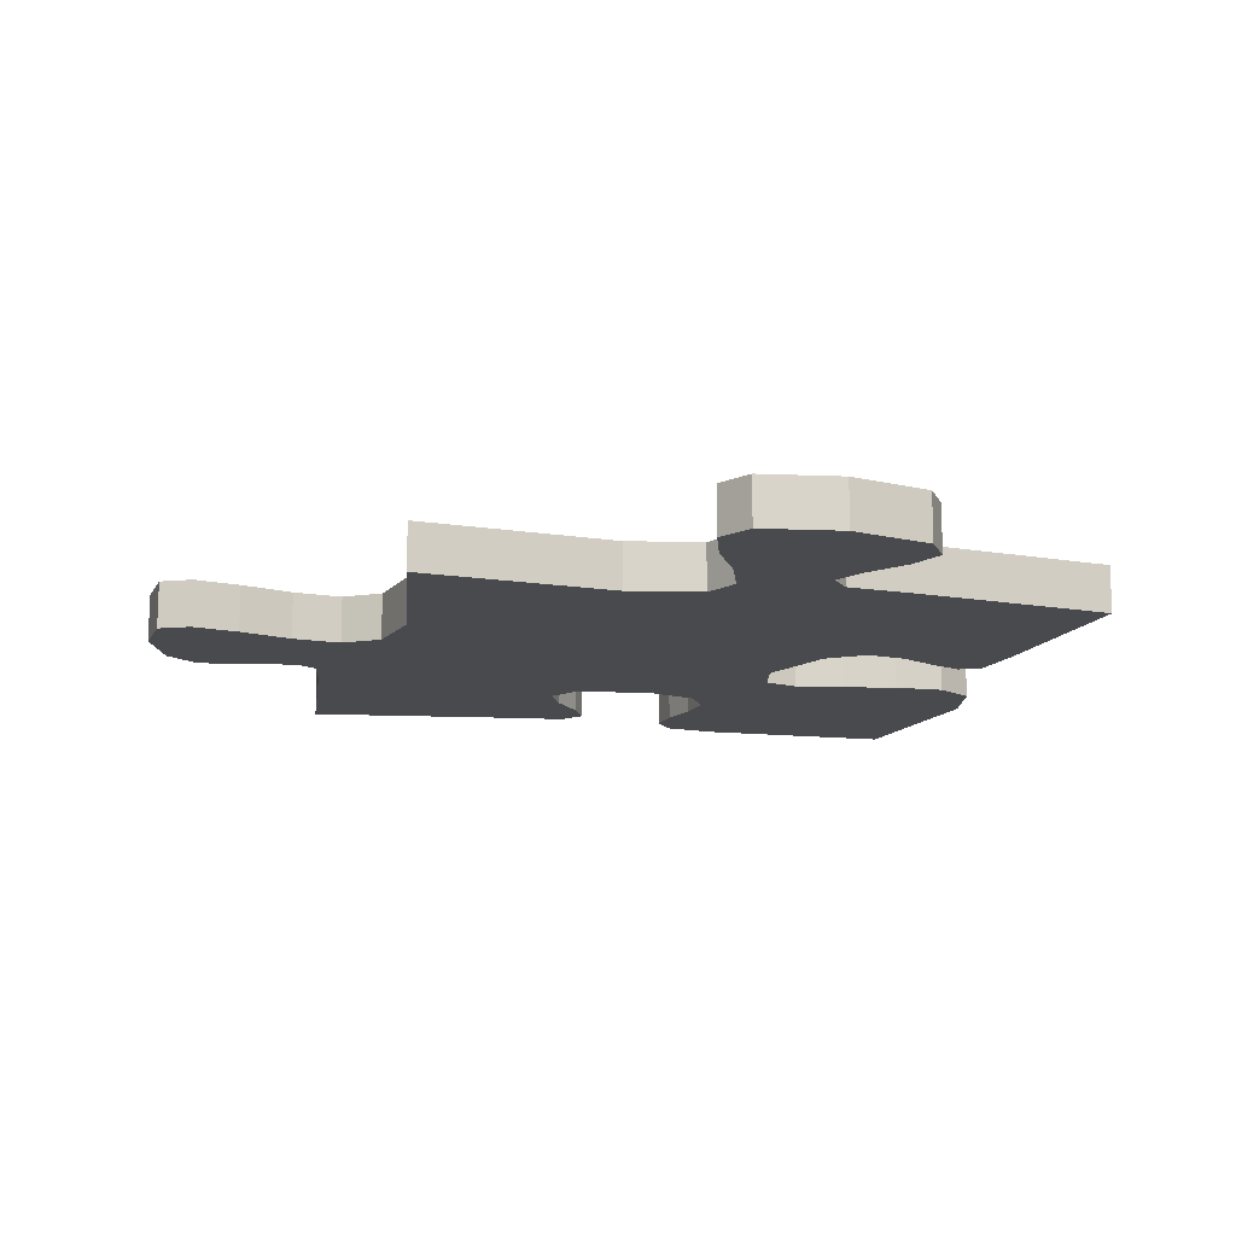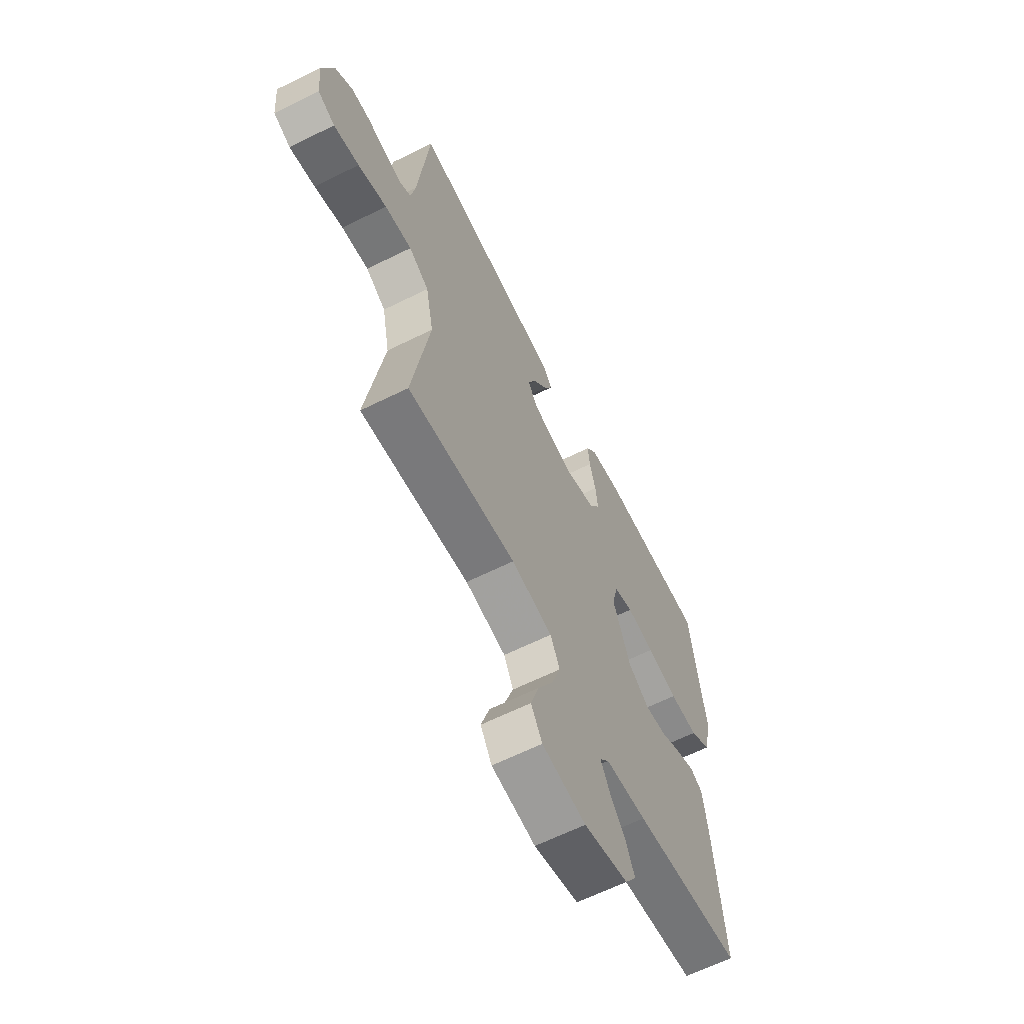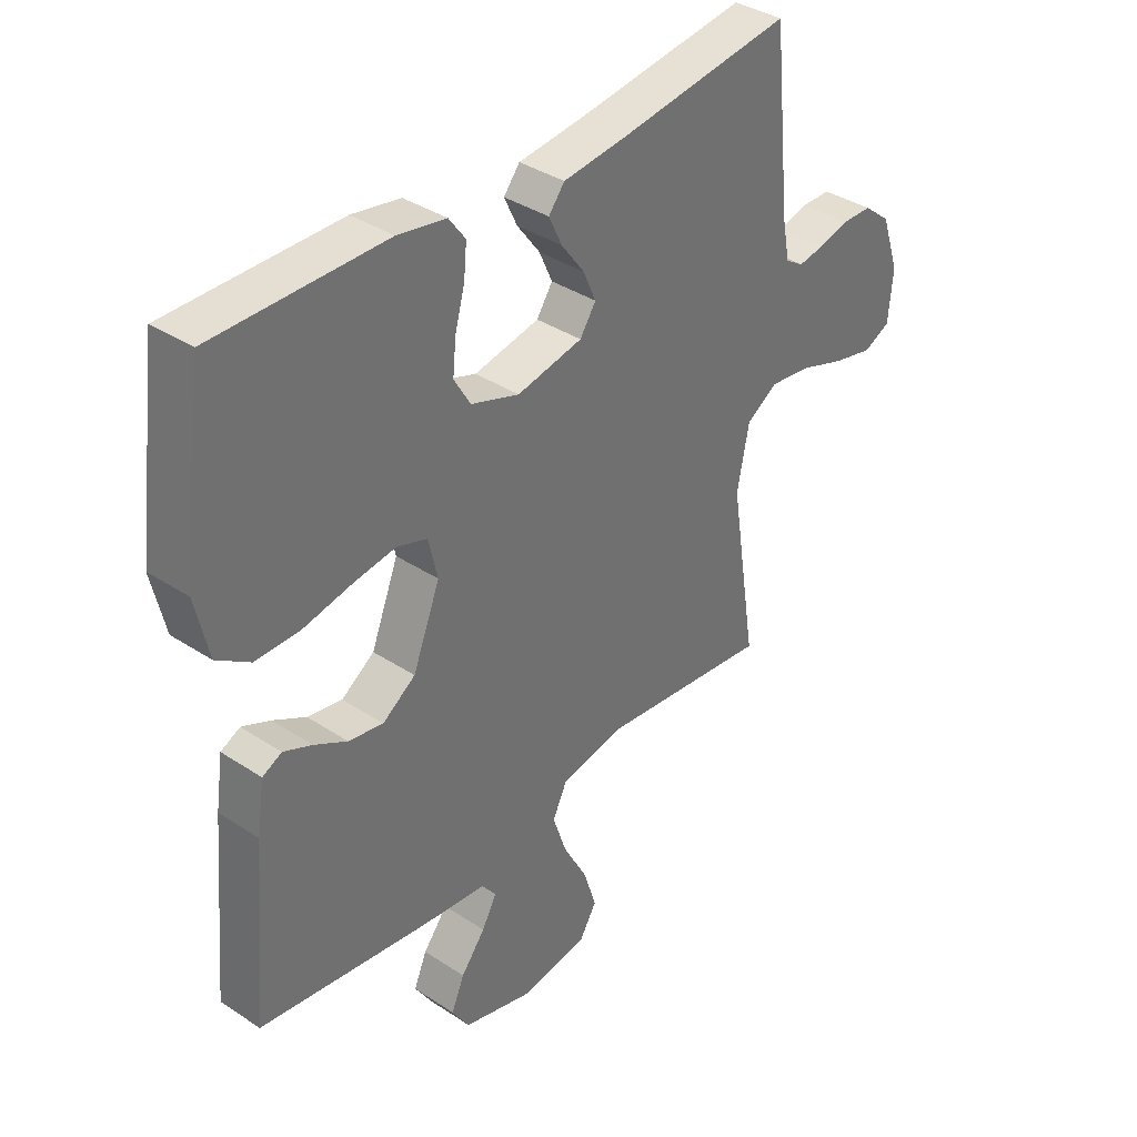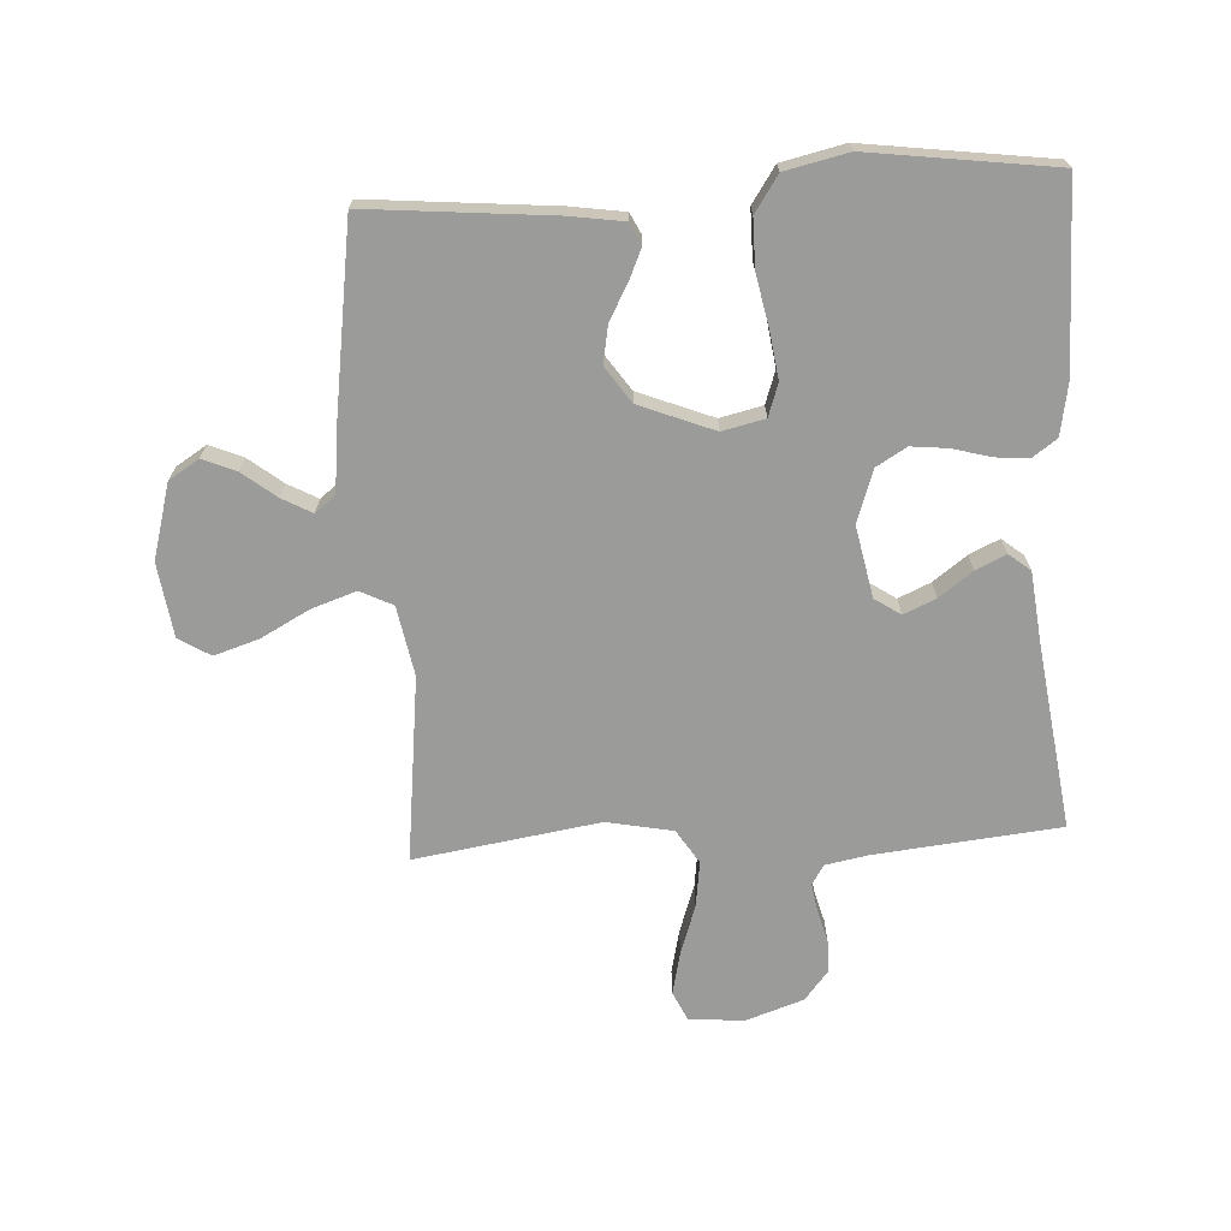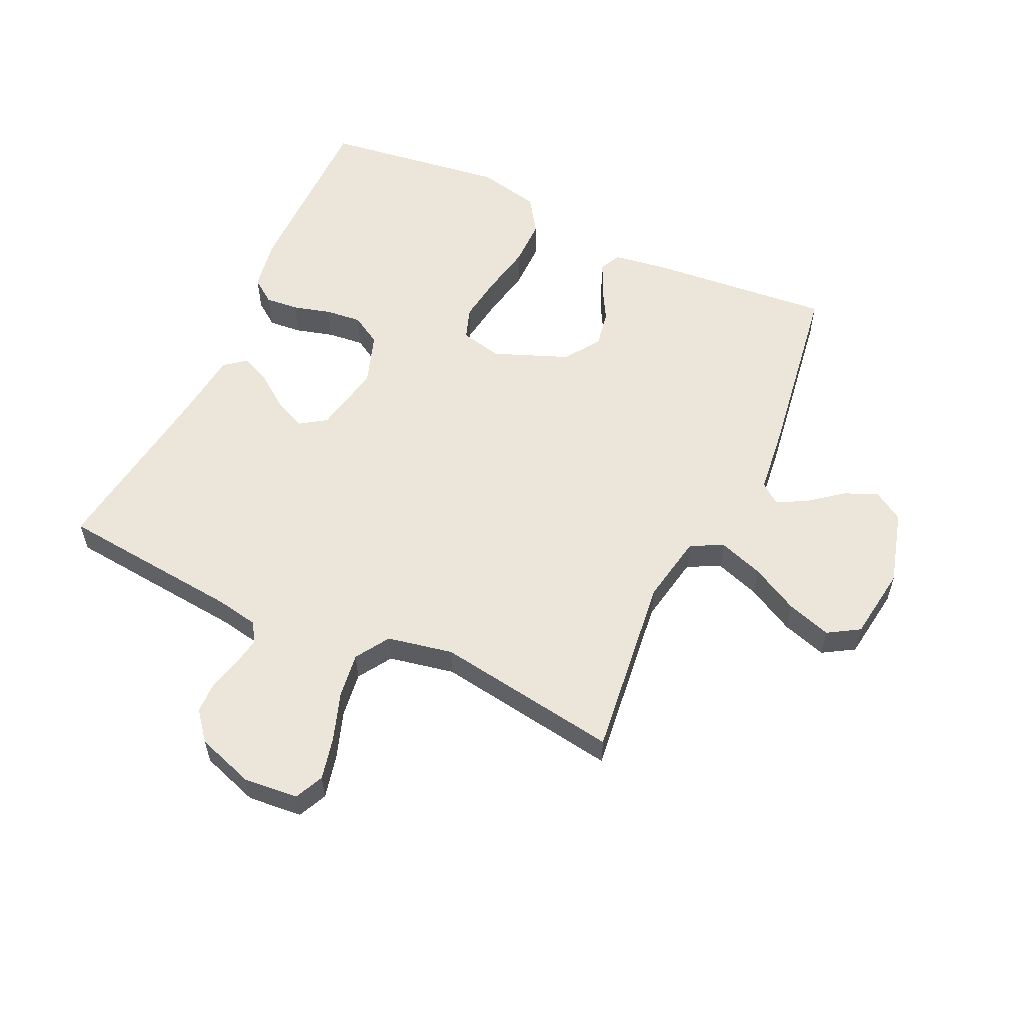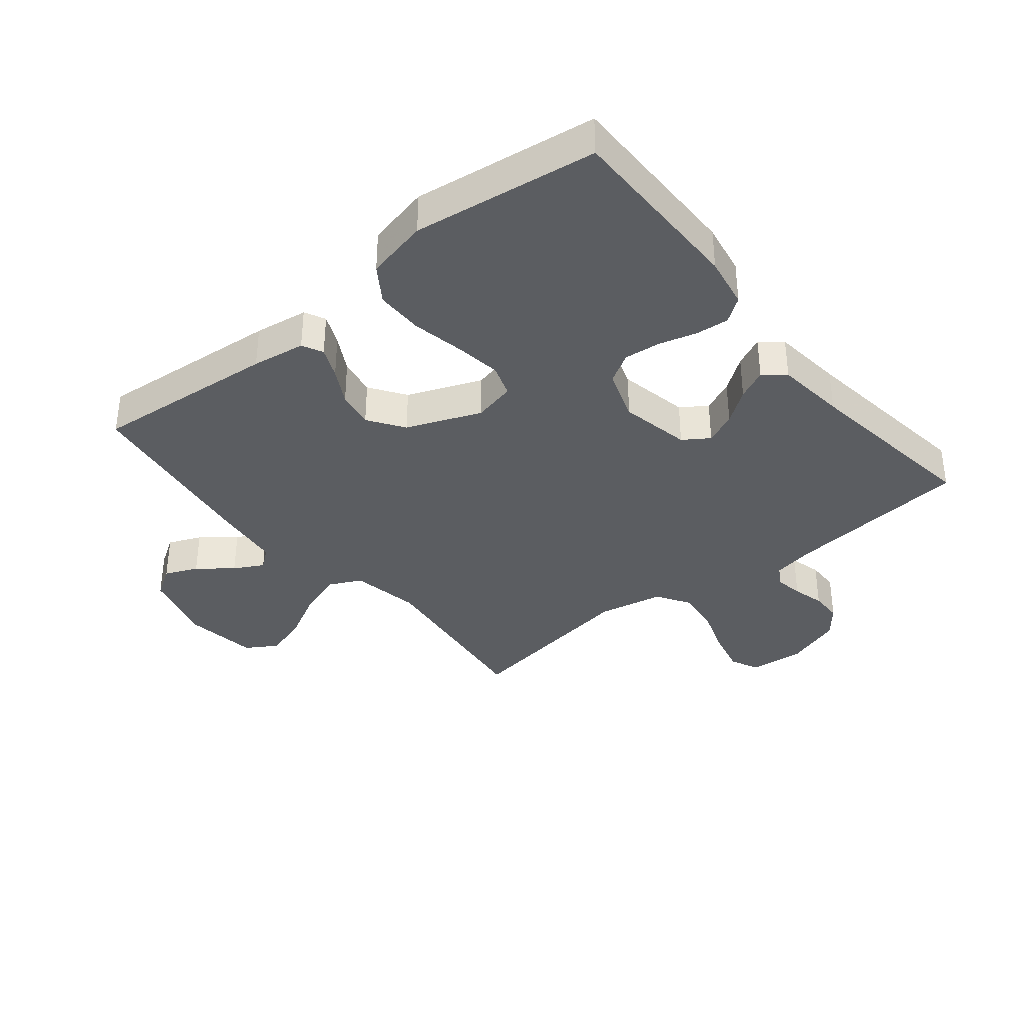
<metadata>
{"format":"obj","ext":"obj","renderer":"f3d","projection":"perspective","resolution":1024,"background":"white","views":[{"elev":-13.3,"azim":166.4,"up":"+Y"},{"elev":-63.6,"azim":116.6,"up":"+Z"},{"elev":37.0,"azim":-49.6,"up":"+Z"},{"elev":-69.6,"azim":-86.8,"up":"+Y"},{"elev":57.0,"azim":114.9,"up":"+Y"},{"elev":-36.1,"azim":-51.0,"up":"+Y"}]}
</metadata>
<code>
v -0.5 0.07 0.5
v -0.2 0.07 0.499
v -0.115 0.07 0.484
v -0.086 0.07 0.444
v -0.091 0.07 0.39
v -0.108 0.07 0.328
v -0.114 0.07 0.269
v -0.085 0.07 0.22
v 0 0.07 0.191
v 0.115 0.07 0.214
v 0.143 0.07 0.256
v 0.12 0.07 0.308
v 0.08 0.07 0.362
v 0.057 0.07 0.411
v 0.085 0.07 0.446
v 0.2 0.07 0.459
v 0.5 0.07 0.5
v 0.531 0.07 0.2
v 0.544 0.07 0.131
v 0.576 0.07 0.111
v 0.623 0.07 0.119
v 0.675 0.07 0.133
v 0.728 0.07 0.132
v 0.775 0.07 0.094
v 0.807 0.07 0
v 0.799 0.07 -0.089
v 0.752 0.07 -0.111
v 0.682 0.07 -0.095
v 0.603 0.07 -0.068
v 0.529 0.07 -0.058
v 0.474 0.07 -0.093
v 0.453 0.07 -0.2
v 0.5 0.07 -0.5
v 0.2 0.07 -0.465
v 0.087 0.07 -0.486
v 0.061 0.07 -0.539
v 0.086 0.07 -0.612
v 0.128 0.07 -0.69
v 0.151 0.07 -0.762
v 0.12 0.07 -0.813
v 0 0.07 -0.83
v -0.122 0.07 -0.796
v -0.153 0.07 -0.747
v -0.13 0.07 -0.693
v -0.087 0.07 -0.638
v -0.061 0.07 -0.59
v -0.087 0.07 -0.557
v -0.2 0.07 -0.544
v -0.5 0.07 -0.5
v -0.473 0.07 -0.2
v -0.46 0.07 -0.113
v -0.426 0.07 -0.096
v -0.376 0.07 -0.118
v -0.318 0.07 -0.15
v -0.257 0.07 -0.161
v -0.199 0.07 -0.121
v -0.151 0.07 0
v -0.167 0.07 0.069
v -0.22 0.07 0.087
v -0.296 0.07 0.076
v -0.381 0.07 0.059
v -0.459 0.07 0.059
v -0.517 0.07 0.098
v -0.54 0.07 0.2
v -0.5 0 0.5
v -0.2 0 0.499
v -0.115 0 0.484
v -0.086 0 0.444
v -0.091 0 0.39
v -0.108 0 0.328
v -0.114 0 0.269
v -0.085 0 0.22
v 0 0 0.191
v 0.115 0 0.214
v 0.143 0 0.256
v 0.12 0 0.308
v 0.08 0 0.362
v 0.057 0 0.411
v 0.085 0 0.446
v 0.2 0 0.459
v 0.5 0 0.5
v 0.531 0 0.2
v 0.544 0 0.131
v 0.576 0 0.111
v 0.623 0 0.119
v 0.675 0 0.133
v 0.728 0 0.132
v 0.775 0 0.094
v 0.807 0 0
v 0.799 0 -0.089
v 0.752 0 -0.111
v 0.682 0 -0.095
v 0.603 0 -0.068
v 0.529 0 -0.058
v 0.474 0 -0.093
v 0.453 0 -0.2
v 0.5 0 -0.5
v 0.2 0 -0.465
v 0.087 0 -0.486
v 0.061 0 -0.539
v 0.086 0 -0.612
v 0.128 0 -0.69
v 0.151 0 -0.762
v 0.12 0 -0.813
v 0 0 -0.83
v -0.122 0 -0.796
v -0.153 0 -0.747
v -0.13 0 -0.693
v -0.087 0 -0.638
v -0.061 0 -0.59
v -0.087 0 -0.557
v -0.2 0 -0.544
v -0.5 0 -0.5
v -0.473 0 -0.2
v -0.46 0 -0.113
v -0.426 0 -0.096
v -0.376 0 -0.118
v -0.318 0 -0.15
v -0.257 0 -0.161
v -0.199 0 -0.121
v -0.151 0 0
v -0.167 0 0.069
v -0.22 0 0.087
v -0.296 0 0.076
v -0.381 0 0.059
v -0.459 0 0.059
v -0.517 0 0.098
v -0.54 0 0.2
f 4 5 6
f 3 4 6
f 2 3 6
f 1 2 6
f 64 1 6
f 63 64 6
f 62 63 6
f 61 62 6
f 60 61 6
f 59 60 6 7
f 58 59 7 8
f 57 58 8 9
f 56 57 9 10
f 52 53 54
f 51 52 54
f 50 51 54
f 49 50 54
f 48 49 54
f 47 48 54
f 46 47 54 55
f 43 44 45
f 42 43 45
f 41 42 45
f 40 41 45
f 39 40 45
f 38 39 45
f 37 38 45
f 36 37 45 46
f 46 55 56
f 36 46 56
f 35 36 56
f 32 33 34
f 35 56 10
f 34 35 10
f 32 34 10
f 31 32 10
f 27 28 29
f 26 27 29
f 25 26 29
f 24 25 29
f 23 24 29
f 22 23 29
f 21 22 29
f 20 21 29 30
f 16 17 18
f 16 18 19
f 15 16 19
f 14 15 19
f 13 14 19
f 12 13 19
f 20 30 31
f 19 20 31
f 12 19 31
f 11 12 31
f 10 11 31
f 70 69 68
f 70 68 67
f 70 67 66
f 70 66 65
f 70 65 128
f 70 128 127
f 70 127 126
f 70 126 125
f 70 125 124
f 71 70 124 123
f 72 71 123 122
f 73 72 122 121
f 74 73 121 120
f 118 117 116
f 118 116 115
f 118 115 114
f 118 114 113
f 118 113 112
f 118 112 111
f 119 118 111 110
f 109 108 107
f 109 107 106
f 109 106 105
f 109 105 104
f 109 104 103
f 109 103 102
f 109 102 101
f 110 109 101 100
f 120 119 110
f 120 110 100
f 120 100 99
f 98 97 96
f 74 120 99
f 74 99 98
f 74 98 96
f 74 96 95
f 93 92 91
f 93 91 90
f 93 90 89
f 93 89 88
f 93 88 87
f 93 87 86
f 93 86 85
f 94 93 85 84
f 82 81 80
f 83 82 80
f 83 80 79
f 83 79 78
f 83 78 77
f 83 77 76
f 95 94 84
f 95 84 83
f 95 83 76
f 95 76 75
f 95 75 74
f 1 65 66 2
f 2 66 67 3
f 3 67 68 4
f 4 68 69 5
f 5 69 70 6
f 6 70 71 7
f 7 71 72 8
f 8 72 73 9
f 9 73 74 10
f 10 74 75 11
f 11 75 76 12
f 12 76 77 13
f 13 77 78 14
f 14 78 79 15
f 15 79 80 16
f 16 80 81 17
f 17 81 82 18
f 18 82 83 19
f 19 83 84 20
f 20 84 85 21
f 21 85 86 22
f 22 86 87 23
f 23 87 88 24
f 24 88 89 25
f 25 89 90 26
f 26 90 91 27
f 27 91 92 28
f 28 92 93 29
f 29 93 94 30
f 30 94 95 31
f 31 95 96 32
f 32 96 97 33
f 33 97 98 34
f 34 98 99 35
f 35 99 100 36
f 36 100 101 37
f 37 101 102 38
f 38 102 103 39
f 39 103 104 40
f 40 104 105 41
f 41 105 106 42
f 42 106 107 43
f 43 107 108 44
f 44 108 109 45
f 45 109 110 46
f 46 110 111 47
f 47 111 112 48
f 48 112 113 49
f 49 113 114 50
f 50 114 115 51
f 51 115 116 52
f 52 116 117 53
f 53 117 118 54
f 54 118 119 55
f 55 119 120 56
f 56 120 121 57
f 57 121 122 58
f 58 122 123 59
f 59 123 124 60
f 60 124 125 61
f 61 125 126 62
f 62 126 127 63
f 63 127 128 64
f 64 128 65 1

</code>
